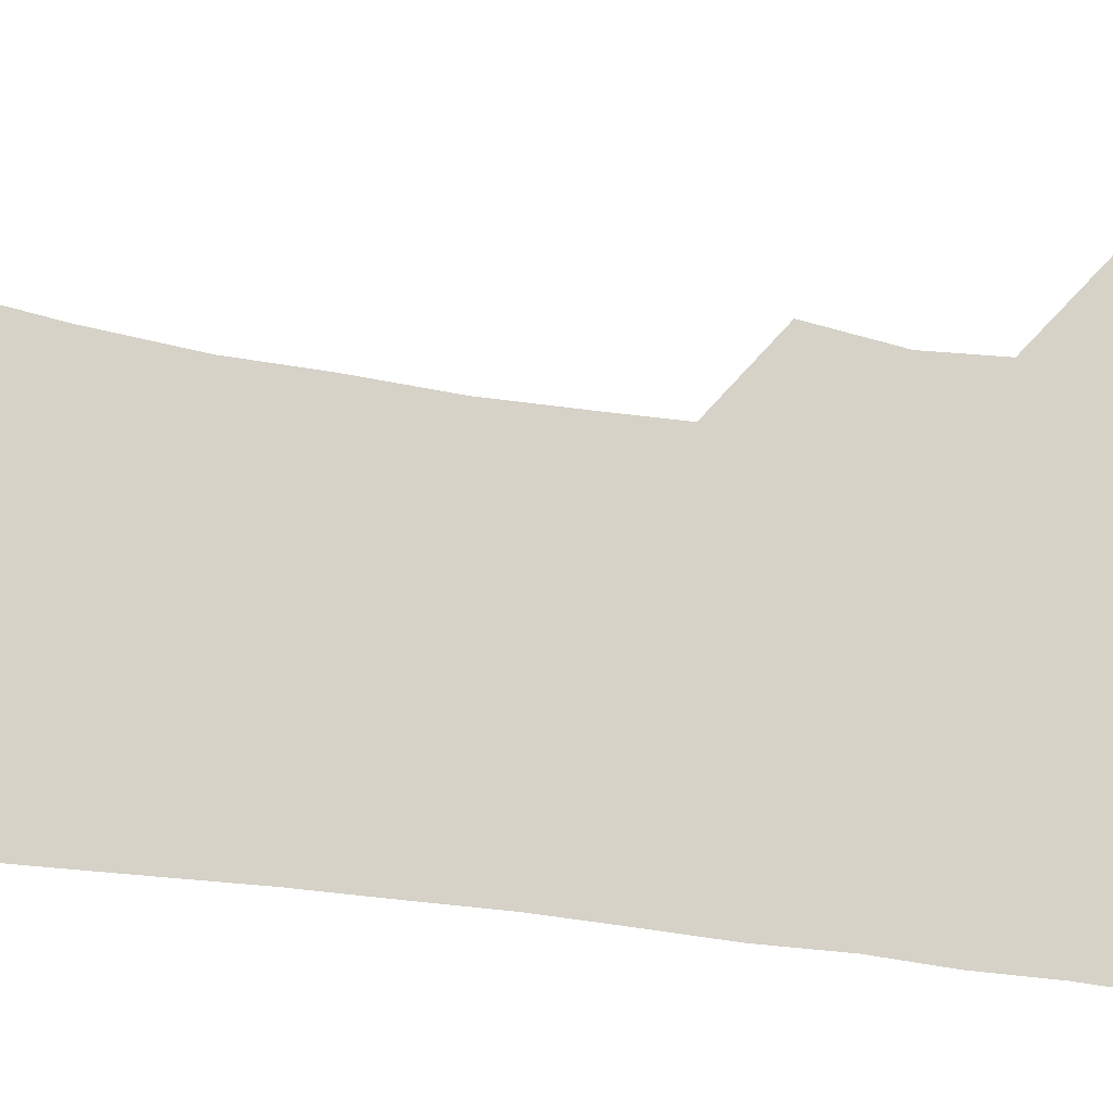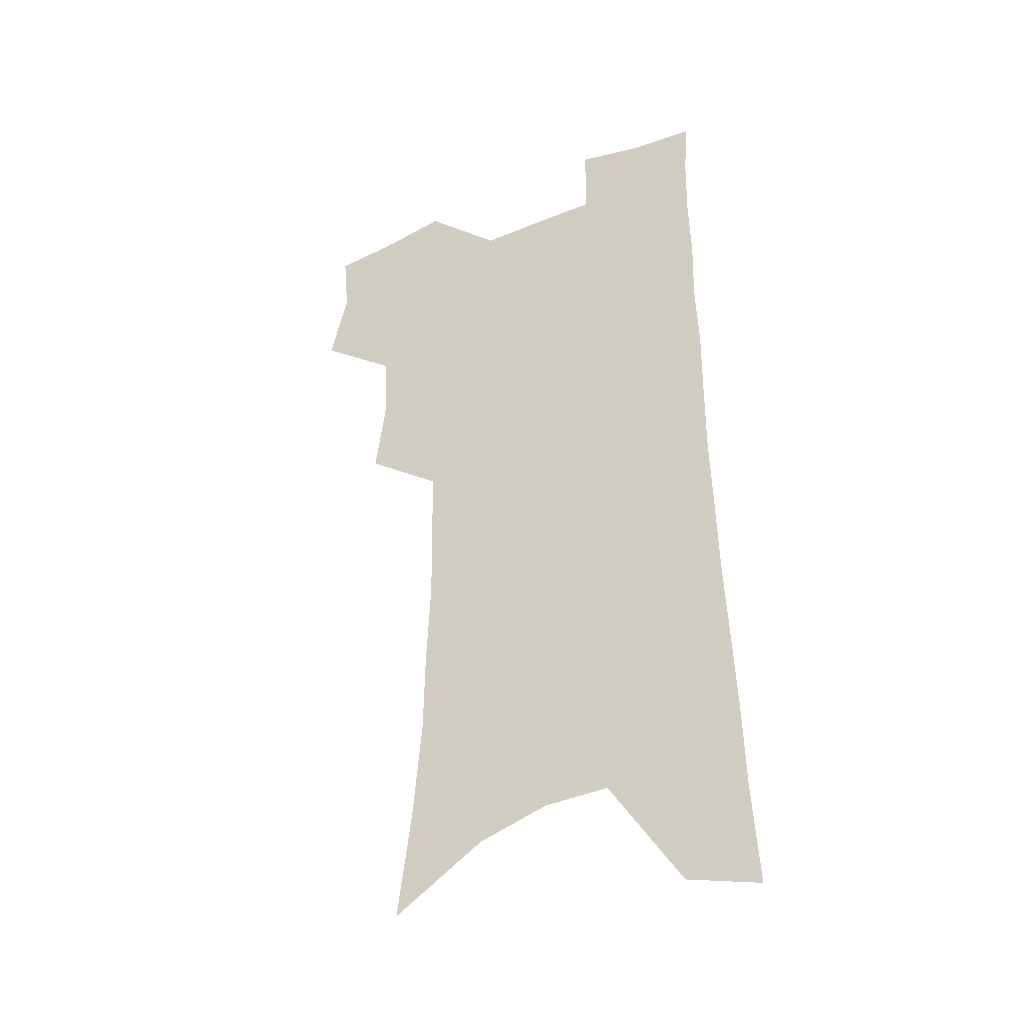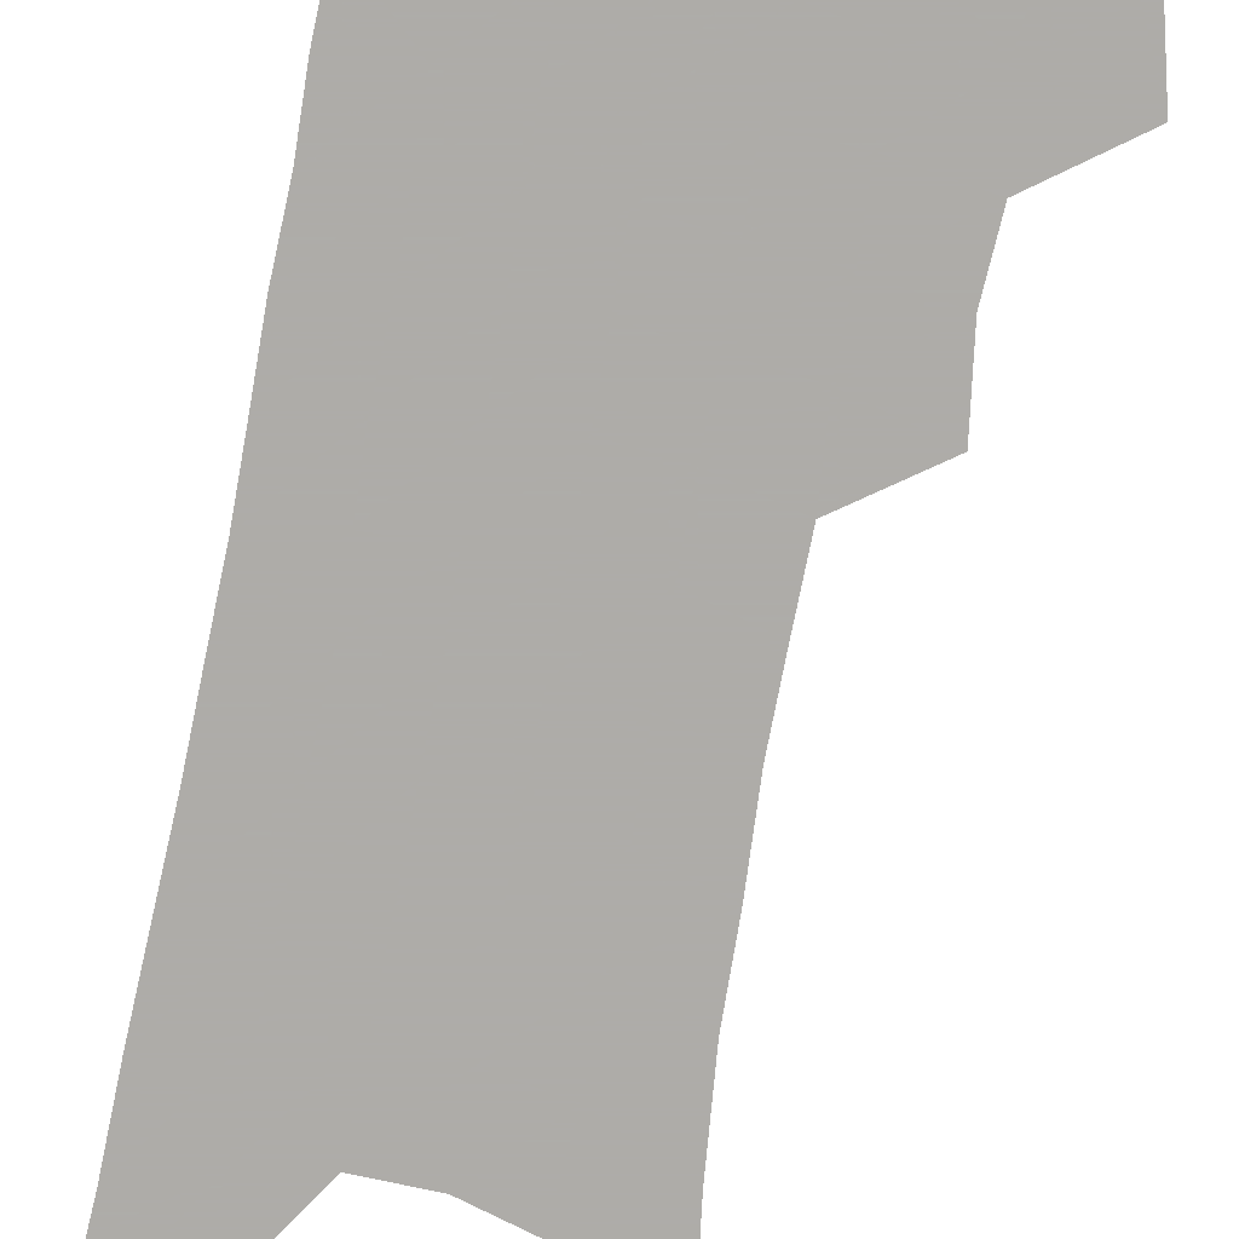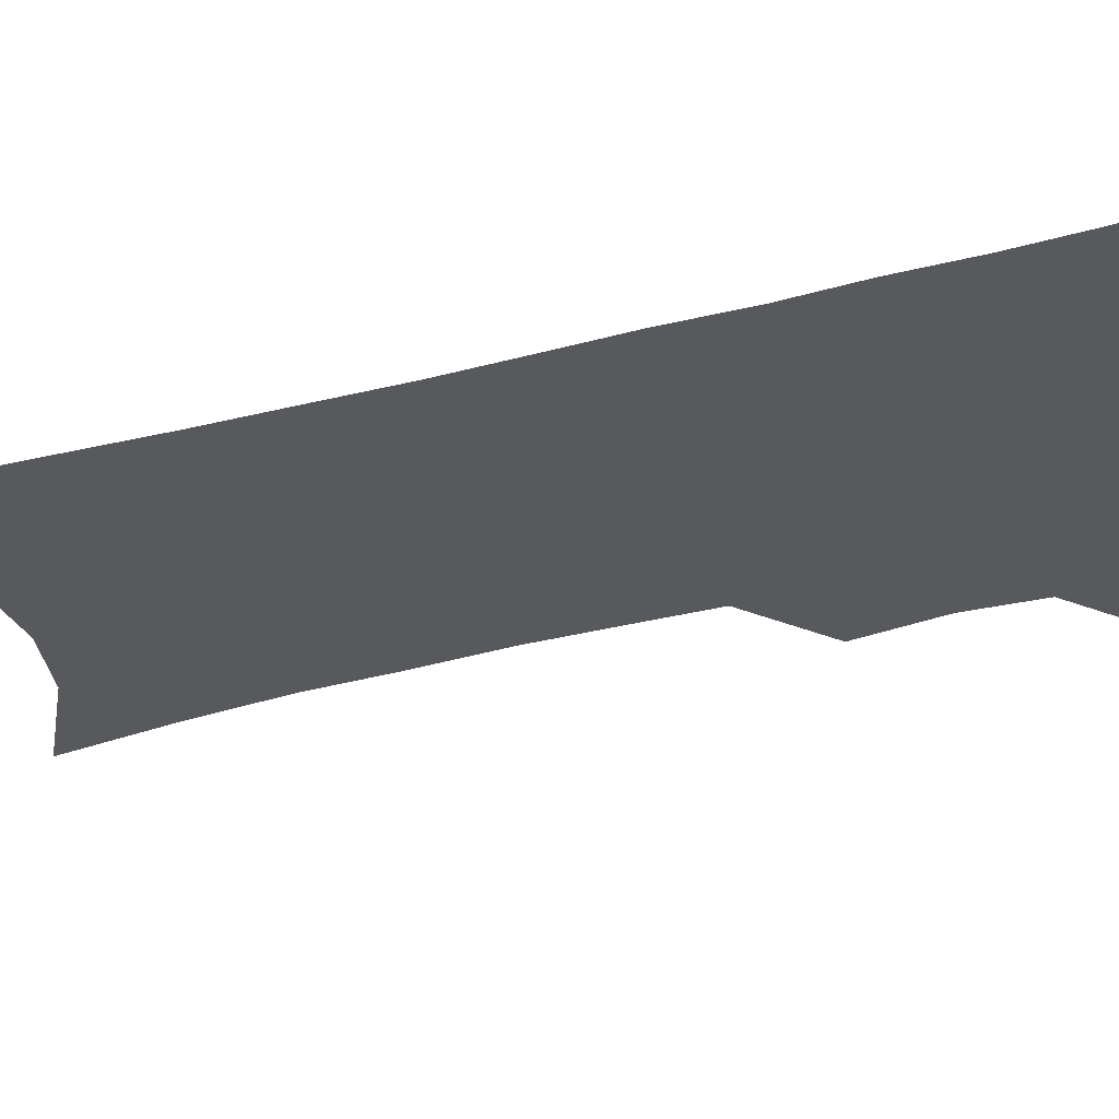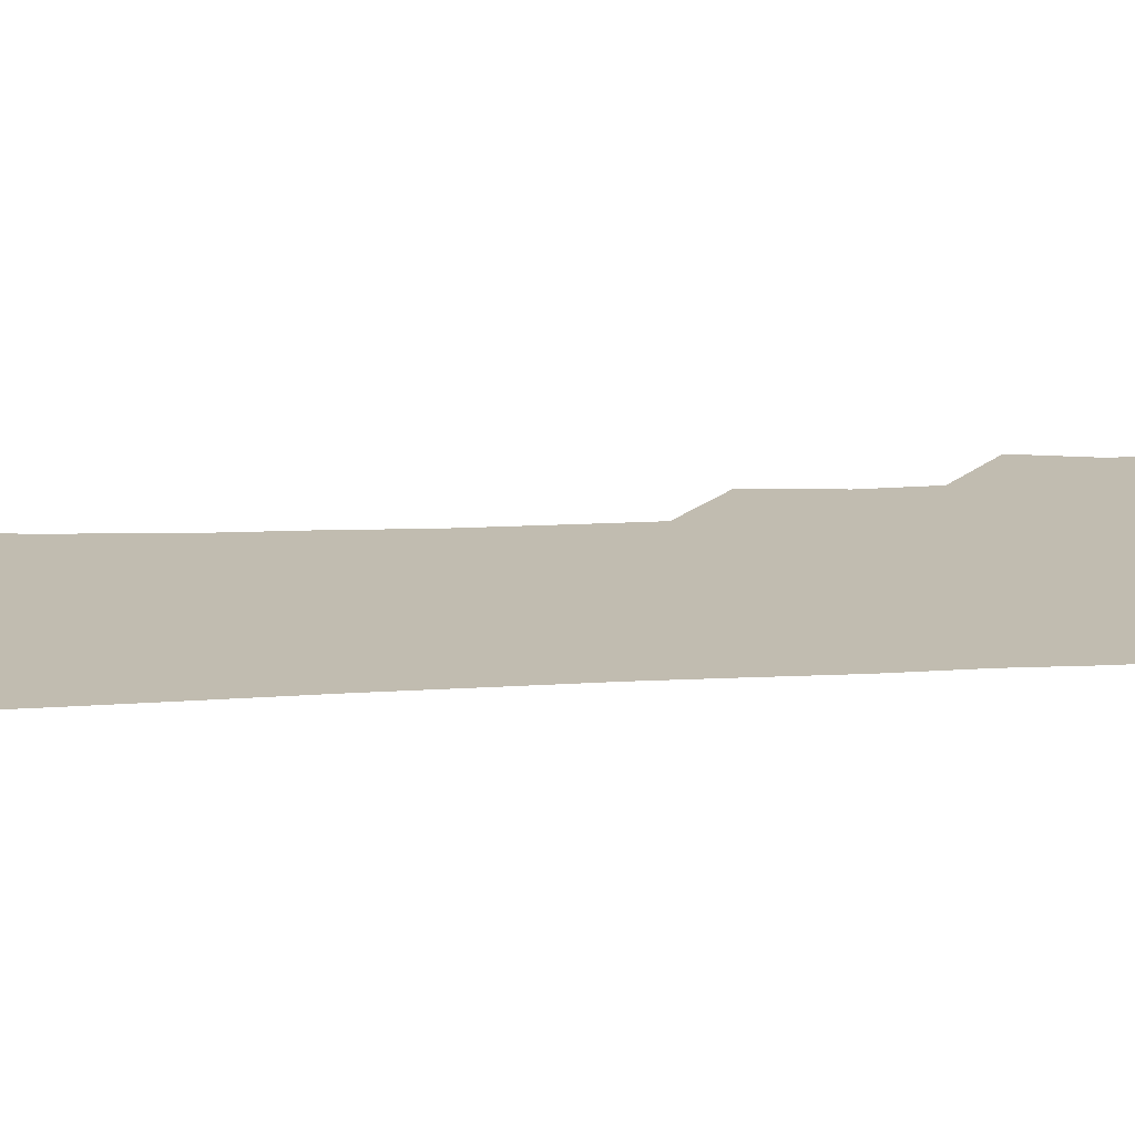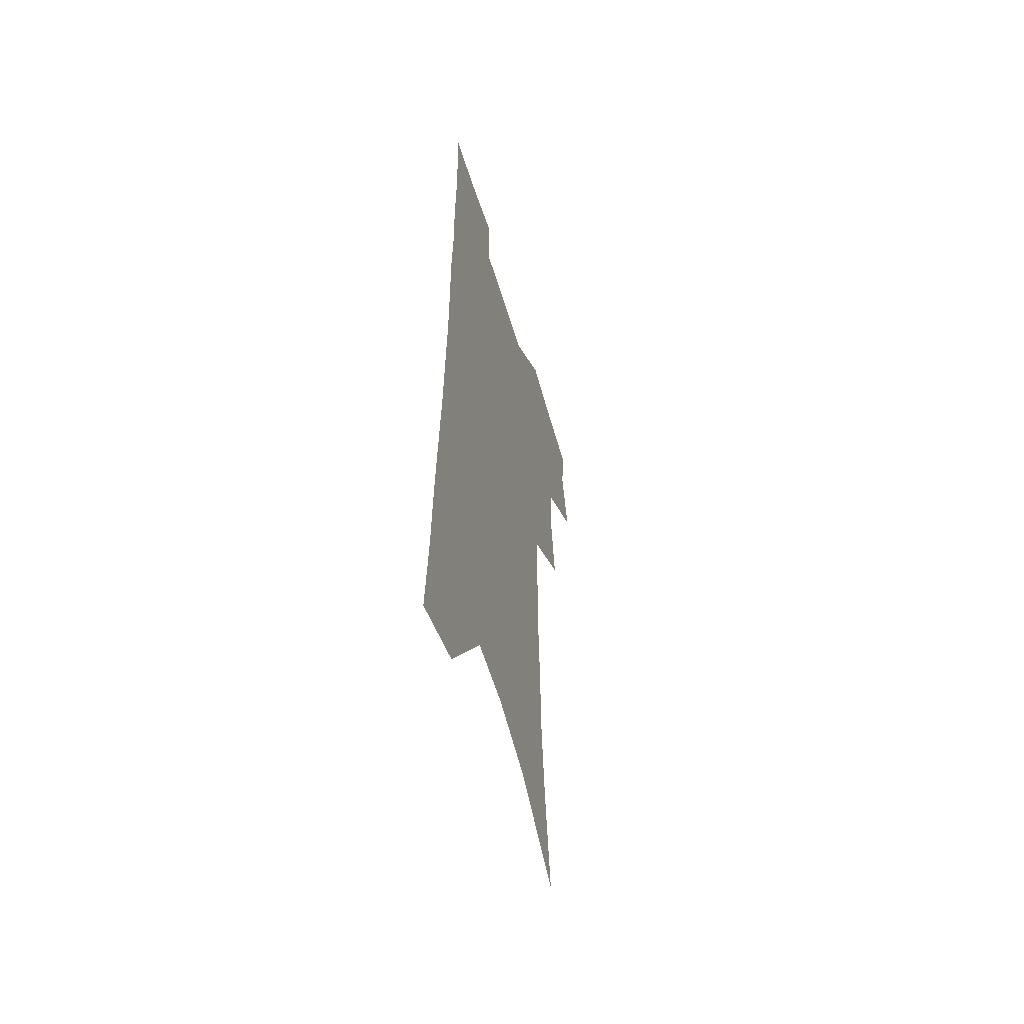
<metadata>
{"format":"obj","ext":"obj","renderer":"f3d","projection":"perspective","resolution":1024,"background":"white","views":[{"elev":78.1,"azim":97.6,"up":"+Z"},{"elev":-37.0,"azim":28.0,"up":"+Y"},{"elev":-77.0,"azim":169.6,"up":"+Z"},{"elev":-29.2,"azim":112.7,"up":"+Z"},{"elev":16.5,"azim":84.1,"up":"+Z"},{"elev":-56.4,"azim":106.5,"up":"+Y"}]}
</metadata>
<code>
v 482.8 501.4 0
v 490.4 531.5 0
v 487.9 558.5 0
v 513.2 416.2 0
v 517.8 449.4 0
v 516.2 477.2 0
v 522 507.5 0
v 519.3 533.8 0
v 515.6 561.4 0
v 534.6 175 0
v 540.6 220.6 0
v 544.2 260.9 0
v 544.8 295.4 0
v 546.5 331.3 0
v 546.1 362.9 0
v 545.6 393.5 0
v 548.2 426 0
v 547.9 453.9 0
v 549.1 482.3 0
v 549.2 509 0
v 547 536 0
v 542.3 566.3 0
v 573.3 199.2 0
v 574.6 237.6 0
v 574.9 272.5 0
v 574.5 305.1 0
v 575.5 339.6 0
v 575.9 371.3 0
v 575.9 401.1 0
v 575.6 429.1 0
v 575.8 456.7 0
v 576.5 483.7 0
v 577.3 510.1 0
v 575.4 536.6 0
v 602.8 208 0
v 602.3 242.6 0
v 602.4 278.6 0
v 602.2 311.6 0
v 602.1 342.9 0
v 602.2 373.4 0
v 602.4 404 0
v 602.8 432.4 0
v 603 459.1 0
v 602.9 484.7 0
v 603 510.7 0
v 602.5 536.9 0
v 630.3 208.9 0
v 629.4 246.4 0
v 628.8 280.4 0
v 628.4 312.6 0
v 627.9 344.2 0
v 628.3 371.8 0
v 627.9 404.3 0
v 628.1 431.8 0
v 628.1 459.1 0
v 628.9 484.4 0
v 629 511 0
v 629.2 536.9 0
v 629.3 568.5 0
v 661.4 161.7 0
v 658.7 203.8 0
v 657.1 241.4 0
v 655.7 276.7 0
v 655.4 308.6 0
v 653.9 342 0
v 654.5 370.8 0
v 655.4 399.3 0
v 654.1 429.9 0
v 654.8 456.8 0
v 655.1 483.5 0
v 654.7 510.4 0
v 655.7 536.1 0
v 657.9 562.8 0
v 692.2 153.1 0
v 689.6 193.5 0
v 688.6 229.6 0
v 686.9 265.4 0
v 685.2 299.8 0
v 684.3 332.5 0
v 683.3 364.3 0
v 683.4 394.3 0
v 683.6 423.7 0
v 682.4 453.6 0
v 683 480.9 0
v 682.2 508.6 0
v 682.6 535 0
v 684.3 561 0
f 6 7 1
f 1 7 2
f 7 8 2
f 2 8 3
f 8 9 3
f 16 17 4
f 4 17 5
f 17 18 5
f 5 18 6
f 18 19 6
f 6 19 7
f 19 20 7
f 7 20 8
f 20 21 8
f 8 21 9
f 21 22 9
f 10 23 11
f 23 24 11
f 11 24 12
f 24 25 12
f 12 25 13
f 25 26 13
f 13 26 14
f 26 27 14
f 14 27 15
f 27 28 15
f 15 28 16
f 28 29 16
f 16 29 17
f 29 30 17
f 17 30 18
f 30 31 18
f 18 31 19
f 31 32 19
f 19 32 20
f 32 33 20
f 20 33 21
f 33 34 21
f 21 34 22
f 23 35 24
f 35 36 24
f 24 36 25
f 36 37 25
f 25 37 26
f 37 38 26
f 26 38 27
f 38 39 27
f 27 39 28
f 39 40 28
f 28 40 29
f 40 41 29
f 29 41 30
f 41 42 30
f 30 42 31
f 42 43 31
f 31 43 32
f 43 44 32
f 32 44 33
f 44 45 33
f 33 45 34
f 45 46 34
f 35 47 36
f 47 48 36
f 36 48 37
f 48 49 37
f 37 49 38
f 49 50 38
f 38 50 39
f 50 51 39
f 39 51 40
f 51 52 40
f 40 52 41
f 52 53 41
f 41 53 42
f 53 54 42
f 42 54 43
f 54 55 43
f 43 55 44
f 55 56 44
f 44 56 45
f 56 57 45
f 45 57 46
f 57 58 46
f 60 61 47
f 47 61 48
f 61 62 48
f 48 62 49
f 62 63 49
f 49 63 50
f 63 64 50
f 50 64 51
f 64 65 51
f 51 65 52
f 65 66 52
f 52 66 53
f 66 67 53
f 53 67 54
f 67 68 54
f 54 68 55
f 68 69 55
f 55 69 56
f 69 70 56
f 56 70 57
f 70 71 57
f 57 71 58
f 71 72 58
f 58 72 59
f 72 73 59
f 60 74 61
f 74 75 61
f 61 75 62
f 75 76 62
f 62 76 63
f 76 77 63
f 63 77 64
f 77 78 64
f 64 78 65
f 78 79 65
f 65 79 66
f 79 80 66
f 66 80 67
f 80 81 67
f 67 81 68
f 81 82 68
f 68 82 69
f 82 83 69
f 69 83 70
f 83 84 70
f 70 84 71
f 84 85 71
f 71 85 72
f 85 86 72
f 72 86 73
f 86 87 73

</code>
